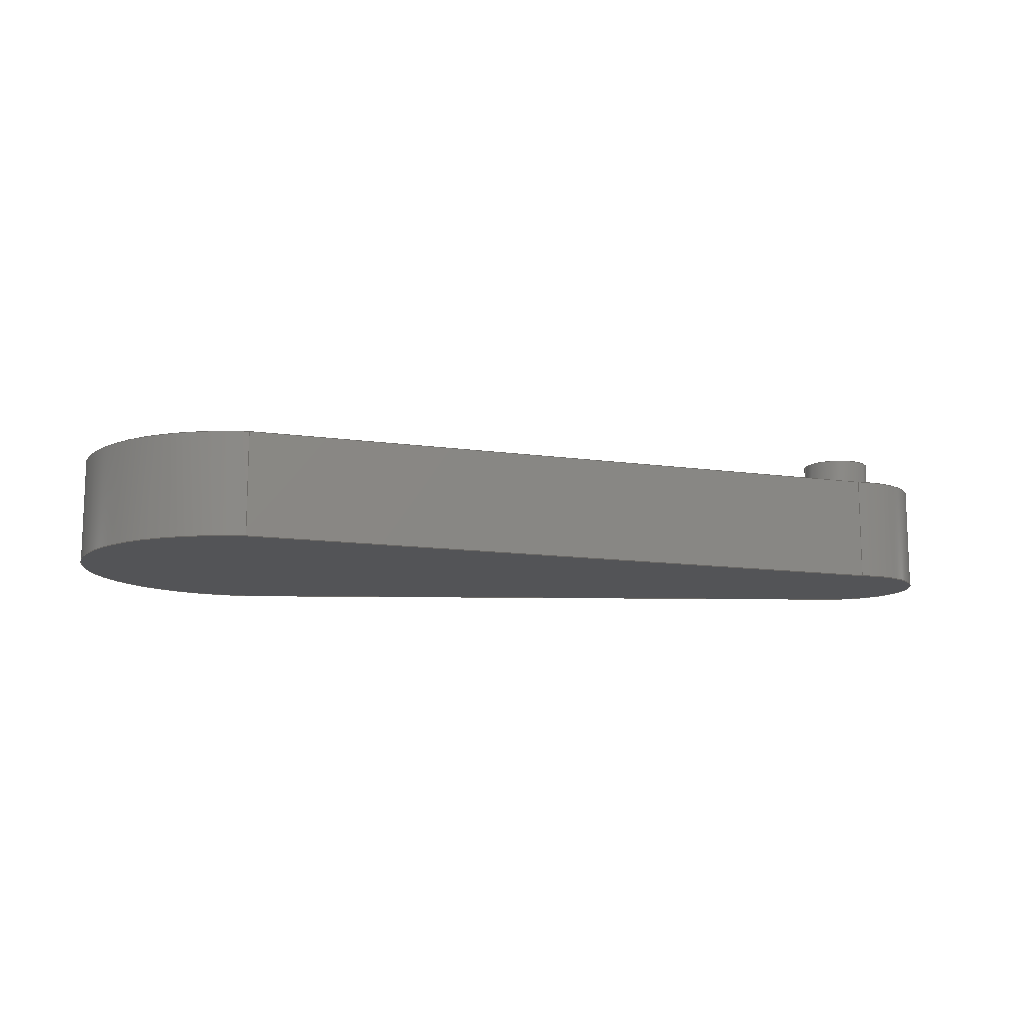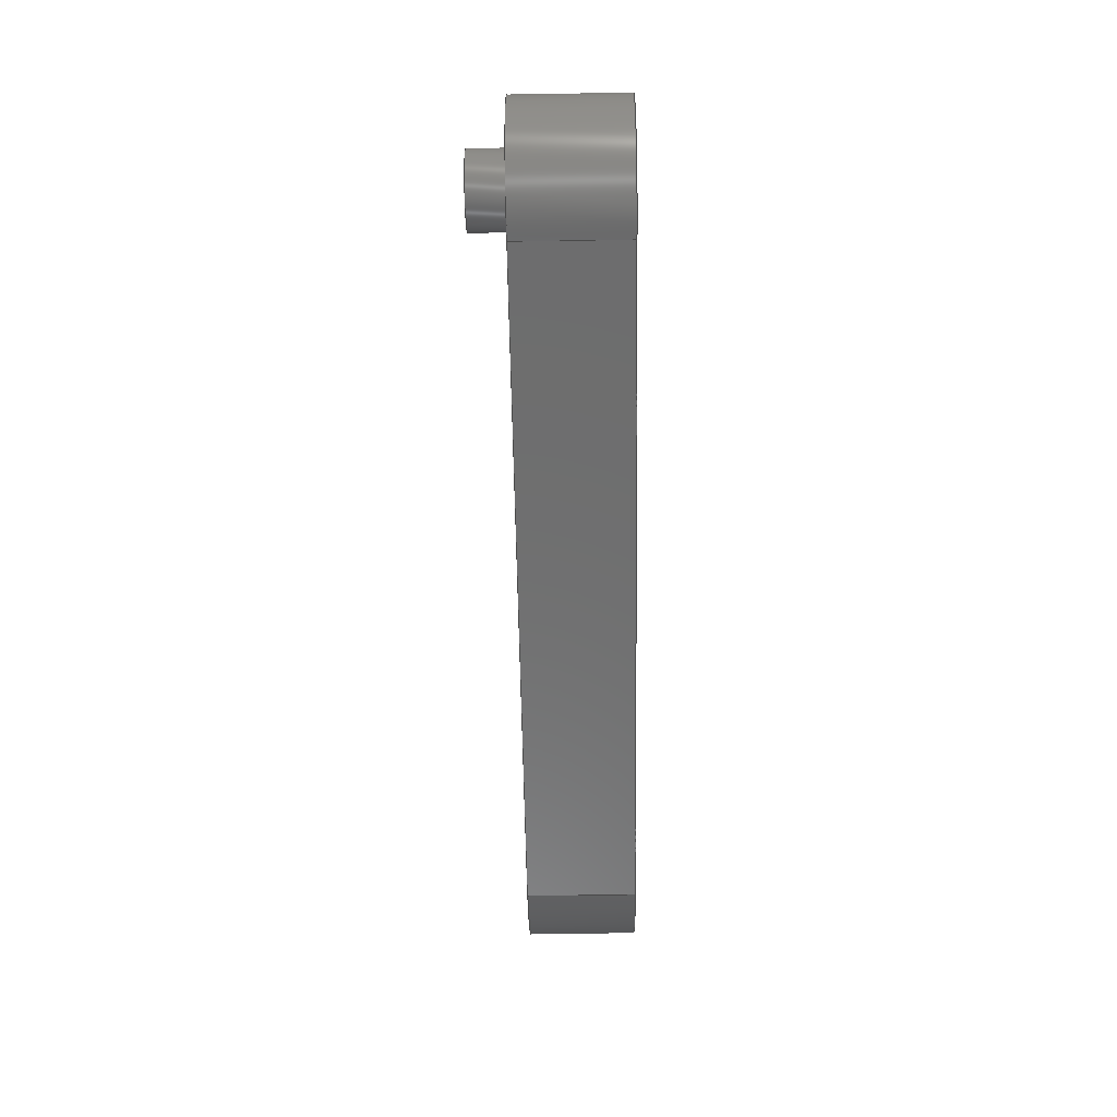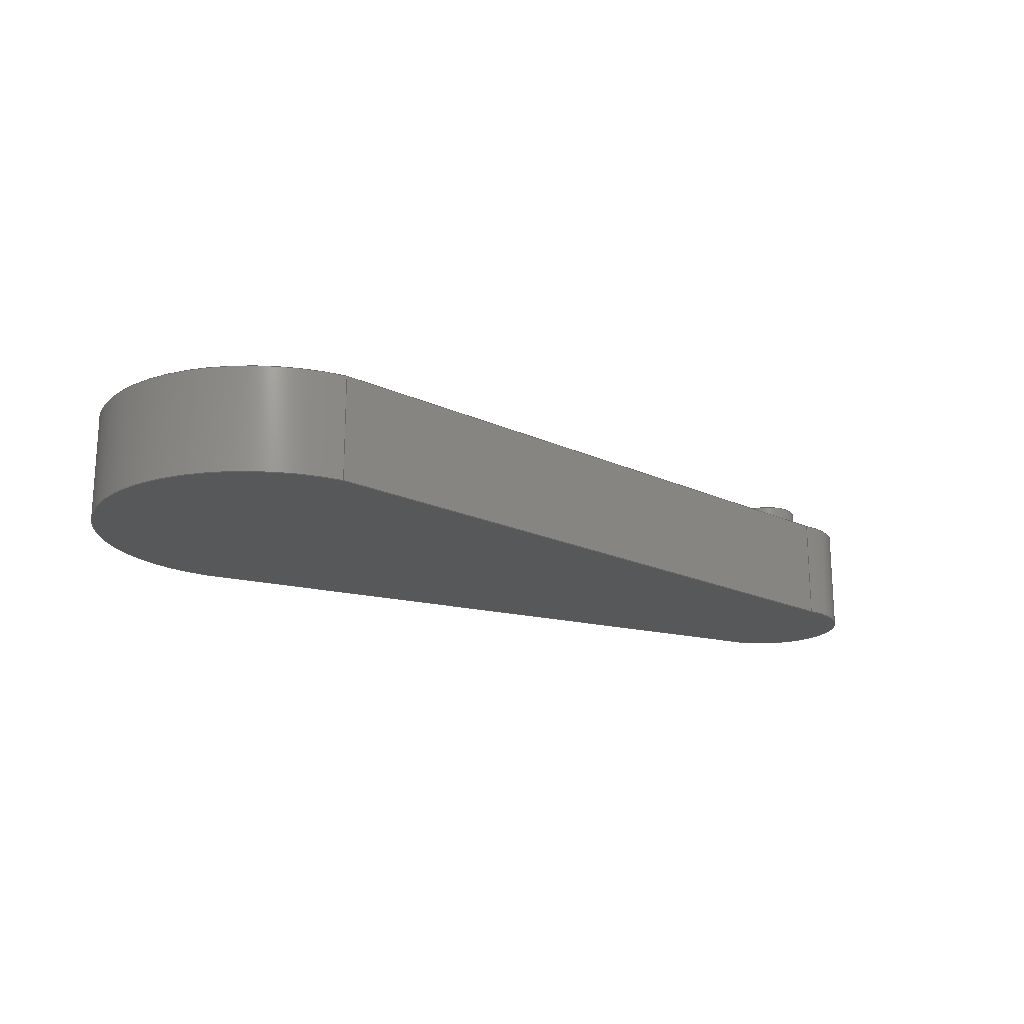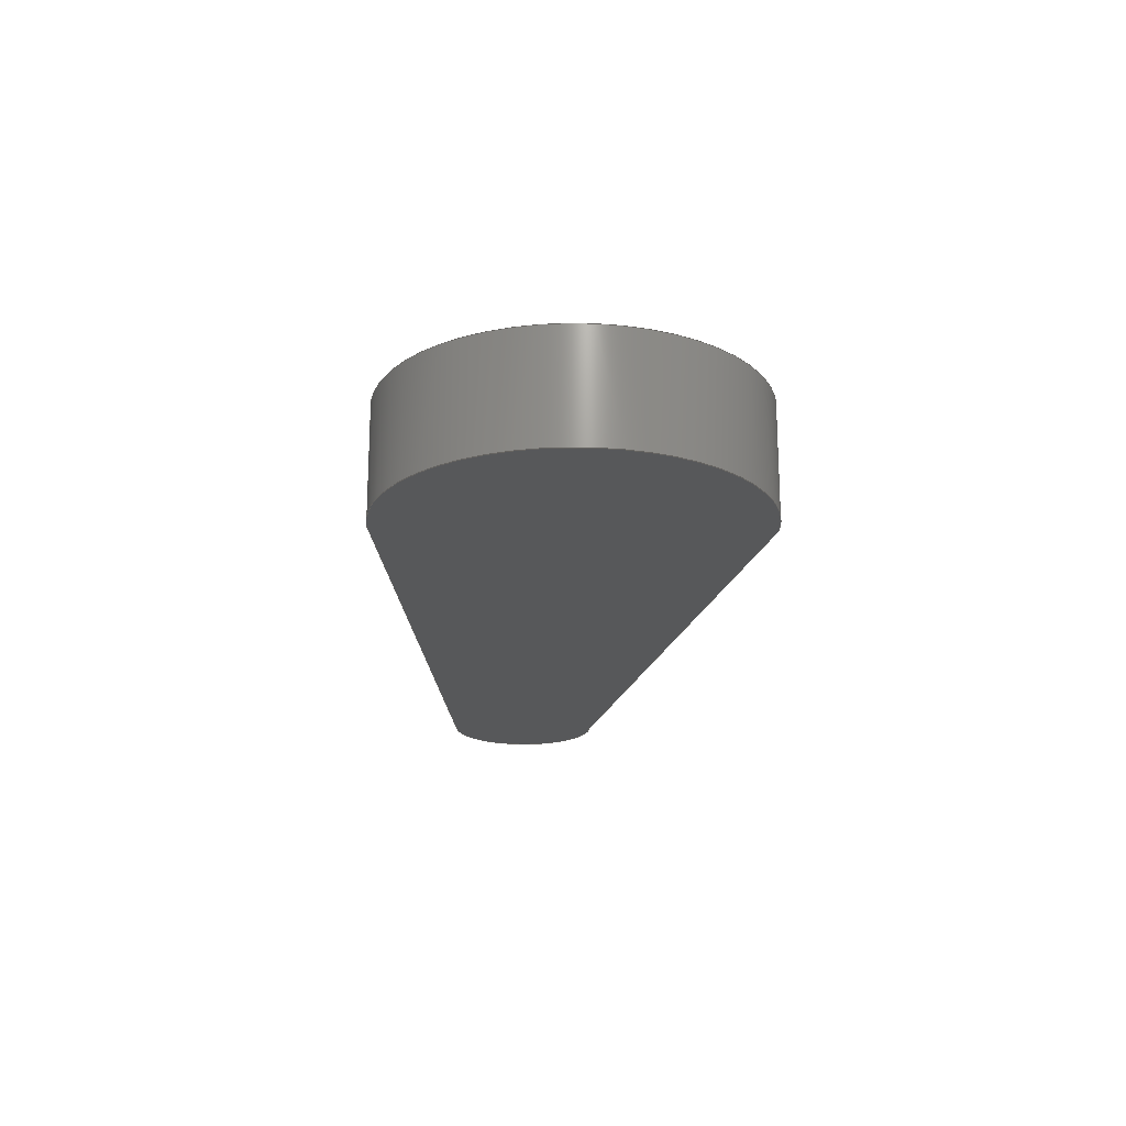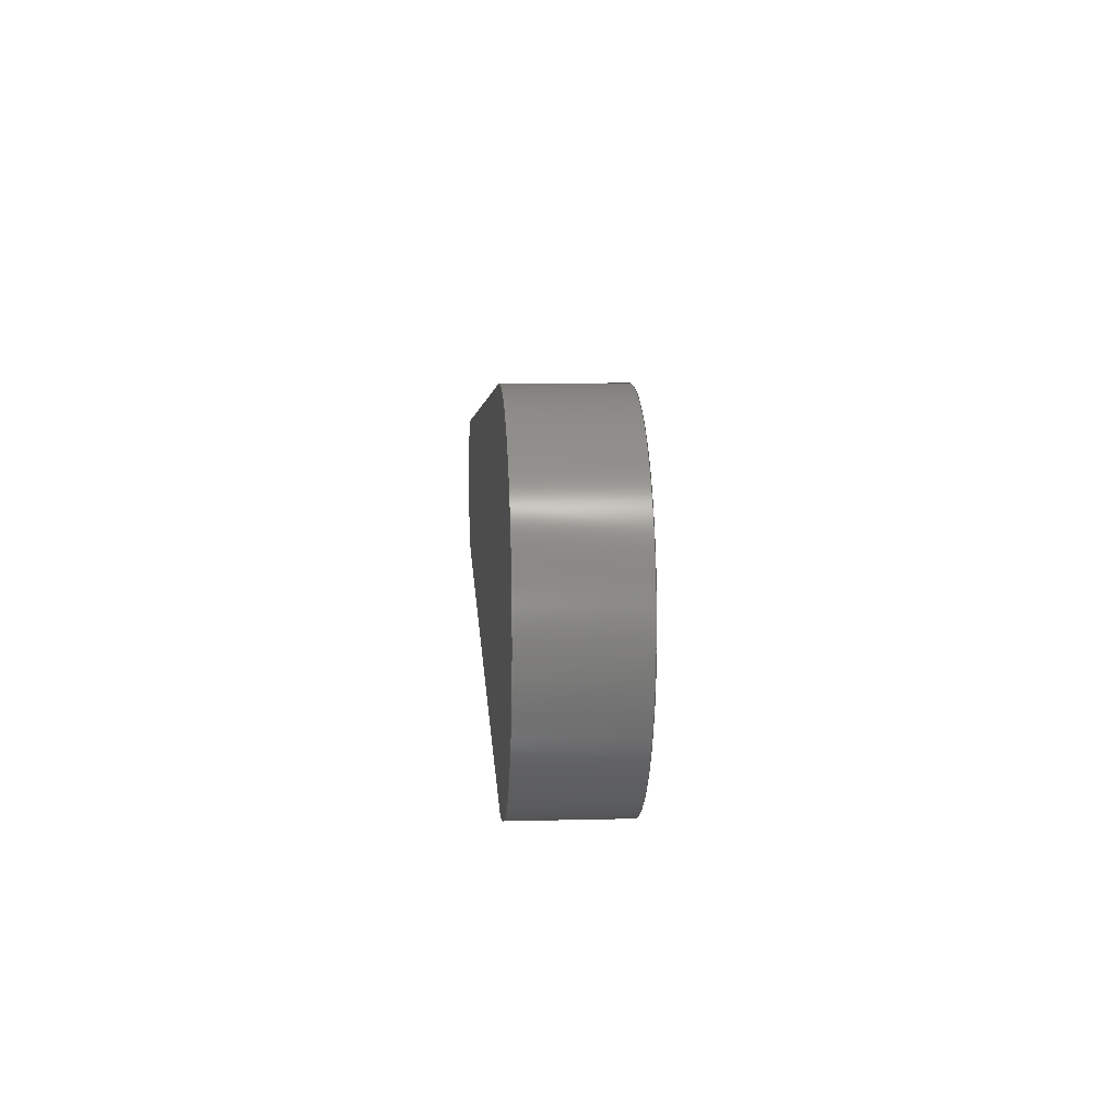
<metadata>
{"format":"step","ext":"step","renderer":"f3d","projection":"perspective","resolution":1024,"background":"white","views":[{"elev":-12.4,"azim":-7.4,"up":"+Z"},{"elev":-48.5,"azim":91.0,"up":"+Y"},{"elev":-18.9,"azim":-30.4,"up":"+Z"},{"elev":-19.6,"azim":-91.8,"up":"+Z"},{"elev":6.8,"azim":-94.4,"up":"+Y"}]}
</metadata>
<code>
ISO-10303-21;
DATA;
#1=MECHANICAL_DESIGN_GEOMETRIC_PRESENTATION_REPRESENTATION('',(#4),#268);
#2=SHAPE_REPRESENTATION_RELATIONSHIP('SRR','None',#275,#3);
#3=ADVANCED_BREP_SHAPE_REPRESENTATION('',(#5),#267);
#4=STYLED_ITEM('',(#284),#5);
#5=MANIFOLD_SOLID_BREP('Body1',#144);
#6=FACE_BOUND('',#33,.T.);
#7=FACE_BOUND('',#34,.T.);
#8=PLANE('',#161);
#9=PLANE('',#165);
#10=PLANE('',#166);
#11=PLANE('',#170);
#12=PLANE('',#174);
#13=PLANE('',#175);
#14=FACE_OUTER_BOUND('',#24,.T.);
#15=FACE_OUTER_BOUND('',#25,.T.);
#16=FACE_OUTER_BOUND('',#26,.T.);
#17=FACE_OUTER_BOUND('',#27,.T.);
#18=FACE_OUTER_BOUND('',#28,.T.);
#19=FACE_OUTER_BOUND('',#29,.T.);
#20=FACE_OUTER_BOUND('',#30,.T.);
#21=FACE_OUTER_BOUND('',#31,.T.);
#22=FACE_OUTER_BOUND('',#32,.T.);
#23=FACE_OUTER_BOUND('',#35,.T.);
#24=EDGE_LOOP('',(#94,#95,#96,#97));
#25=EDGE_LOOP('',(#98));
#26=EDGE_LOOP('',(#99,#100,#101,#102));
#27=EDGE_LOOP('',(#103));
#28=EDGE_LOOP('',(#104,#105,#106,#107));
#29=EDGE_LOOP('',(#108,#109,#110,#111));
#30=EDGE_LOOP('',(#112,#113,#114,#115));
#31=EDGE_LOOP('',(#116,#117,#118,#119));
#32=EDGE_LOOP('',(#120,#121,#122,#123));
#33=EDGE_LOOP('',(#124));
#34=EDGE_LOOP('',(#125));
#35=EDGE_LOOP('',(#126,#127,#128,#129));
#36=LINE('',#229,#46);
#37=LINE('',#236,#47);
#38=LINE('',#242,#48);
#39=LINE('',#244,#49);
#40=LINE('',#246,#50);
#41=LINE('',#247,#51);
#42=LINE('',#253,#52);
#43=LINE('',#256,#53);
#44=LINE('',#258,#54);
#45=LINE('',#259,#55);
#46=VECTOR('',#182,0.5);
#47=VECTOR('',#191,0.75);
#48=VECTOR('',#198,1);
#49=VECTOR('',#199,1);
#50=VECTOR('',#200,1);
#51=VECTOR('',#201,1);
#52=VECTOR('',#208,1);
#53=VECTOR('',#211,1);
#54=VECTOR('',#212,1);
#55=VECTOR('',#213,1);
#56=CIRCLE('',#159,0.5);
#57=CIRCLE('',#160,0.5);
#58=CIRCLE('',#163,0.75);
#59=CIRCLE('',#164,0.75);
#60=CIRCLE('',#168,1.118);
#61=CIRCLE('',#169,1.118);
#62=CIRCLE('',#172,2.5);
#63=CIRCLE('',#173,2.5);
#64=VERTEX_POINT('',#226);
#65=VERTEX_POINT('',#228);
#66=VERTEX_POINT('',#233);
#67=VERTEX_POINT('',#235);
#68=VERTEX_POINT('',#240);
#69=VERTEX_POINT('',#241);
#70=VERTEX_POINT('',#243);
#71=VERTEX_POINT('',#245);
#72=VERTEX_POINT('',#249);
#73=VERTEX_POINT('',#251);
#74=VERTEX_POINT('',#255);
#75=VERTEX_POINT('',#257);
#76=EDGE_CURVE('',#64,#64,#56,.T.);
#77=EDGE_CURVE('',#64,#65,#36,.T.);
#78=EDGE_CURVE('',#65,#65,#57,.T.);
#79=EDGE_CURVE('',#66,#66,#58,.T.);
#80=EDGE_CURVE('',#66,#67,#37,.T.);
#81=EDGE_CURVE('',#67,#67,#59,.T.);
#82=EDGE_CURVE('',#68,#69,#38,.T.);
#83=EDGE_CURVE('',#68,#70,#39,.T.);
#84=EDGE_CURVE('',#71,#70,#40,.T.);
#85=EDGE_CURVE('',#69,#71,#41,.T.);
#86=EDGE_CURVE('',#72,#69,#60,.T.);
#87=EDGE_CURVE('',#73,#71,#61,.T.);
#88=EDGE_CURVE('',#72,#73,#42,.T.);
#89=EDGE_CURVE('',#74,#72,#43,.T.);
#90=EDGE_CURVE('',#75,#73,#44,.T.);
#91=EDGE_CURVE('',#74,#75,#45,.T.);
#92=EDGE_CURVE('',#68,#74,#62,.T.);
#93=EDGE_CURVE('',#70,#75,#63,.T.);
#94=ORIENTED_EDGE('',*,*,#76,.F.);
#95=ORIENTED_EDGE('',*,*,#77,.T.);
#96=ORIENTED_EDGE('',*,*,#78,.F.);
#97=ORIENTED_EDGE('',*,*,#77,.F.);
#98=ORIENTED_EDGE('',*,*,#76,.T.);
#99=ORIENTED_EDGE('',*,*,#79,.F.);
#100=ORIENTED_EDGE('',*,*,#80,.T.);
#101=ORIENTED_EDGE('',*,*,#81,.T.);
#102=ORIENTED_EDGE('',*,*,#80,.F.);
#103=ORIENTED_EDGE('',*,*,#81,.F.);
#104=ORIENTED_EDGE('',*,*,#82,.F.);
#105=ORIENTED_EDGE('',*,*,#83,.T.);
#106=ORIENTED_EDGE('',*,*,#84,.F.);
#107=ORIENTED_EDGE('',*,*,#85,.F.);
#108=ORIENTED_EDGE('',*,*,#86,.T.);
#109=ORIENTED_EDGE('',*,*,#85,.T.);
#110=ORIENTED_EDGE('',*,*,#87,.F.);
#111=ORIENTED_EDGE('',*,*,#88,.F.);
#112=ORIENTED_EDGE('',*,*,#89,.T.);
#113=ORIENTED_EDGE('',*,*,#88,.T.);
#114=ORIENTED_EDGE('',*,*,#90,.F.);
#115=ORIENTED_EDGE('',*,*,#91,.F.);
#116=ORIENTED_EDGE('',*,*,#92,.T.);
#117=ORIENTED_EDGE('',*,*,#91,.T.);
#118=ORIENTED_EDGE('',*,*,#93,.F.);
#119=ORIENTED_EDGE('',*,*,#83,.F.);
#120=ORIENTED_EDGE('',*,*,#93,.T.);
#121=ORIENTED_EDGE('',*,*,#90,.T.);
#122=ORIENTED_EDGE('',*,*,#87,.T.);
#123=ORIENTED_EDGE('',*,*,#84,.T.);
#124=ORIENTED_EDGE('',*,*,#78,.T.);
#125=ORIENTED_EDGE('',*,*,#79,.T.);
#126=ORIENTED_EDGE('',*,*,#92,.F.);
#127=ORIENTED_EDGE('',*,*,#82,.T.);
#128=ORIENTED_EDGE('',*,*,#86,.F.);
#129=ORIENTED_EDGE('',*,*,#89,.F.);
#130=CYLINDRICAL_SURFACE('',#158,0.5);
#131=CYLINDRICAL_SURFACE('',#162,0.75);
#132=CYLINDRICAL_SURFACE('',#167,1.118);
#133=CYLINDRICAL_SURFACE('',#171,2.5);
#134=ADVANCED_FACE('',(#14),#130,.T.);
#135=ADVANCED_FACE('',(#15),#8,.T.);
#136=ADVANCED_FACE('',(#16),#131,.F.);
#137=ADVANCED_FACE('',(#17),#9,.T.);
#138=ADVANCED_FACE('',(#18),#10,.T.);
#139=ADVANCED_FACE('',(#19),#132,.T.);
#140=ADVANCED_FACE('',(#20),#11,.T.);
#141=ADVANCED_FACE('',(#21),#133,.T.);
#142=ADVANCED_FACE('',(#22,#6,#7),#12,.T.);
#143=ADVANCED_FACE('',(#23),#13,.F.);
#144=CLOSED_SHELL('',(#134,#135,#136,#137,#138,#139,#140,#141,#142,#143));
#145=DERIVED_UNIT_ELEMENT(#147,1);
#146=DERIVED_UNIT_ELEMENT(#270,3);
#147=(
MASS_UNIT()
NAMED_UNIT(*)
SI_UNIT(.KILO.,.GRAM.)
);
#148=DERIVED_UNIT((#145,#146));
#149=MEASURE_REPRESENTATION_ITEM('density measure',
POSITIVE_RATIO_MEASURE(7850),#148);
#150=PROPERTY_DEFINITION_REPRESENTATION(#155,#152);
#151=PROPERTY_DEFINITION_REPRESENTATION(#156,#153);
#152=REPRESENTATION('material name',(#154),#267);
#153=REPRESENTATION('density',(#149),#267);
#154=DESCRIPTIVE_REPRESENTATION_ITEM('Steel','Steel');
#155=PROPERTY_DEFINITION('material property','material name',#277);
#156=PROPERTY_DEFINITION('material property','density of part',#277);
#157=AXIS2_PLACEMENT_3D('placement',#224,#176,#177);
#158=AXIS2_PLACEMENT_3D('',#225,#178,#179);
#159=AXIS2_PLACEMENT_3D('',#227,#180,#181);
#160=AXIS2_PLACEMENT_3D('',#230,#183,#184);
#161=AXIS2_PLACEMENT_3D('',#231,#185,#186);
#162=AXIS2_PLACEMENT_3D('',#232,#187,#188);
#163=AXIS2_PLACEMENT_3D('',#234,#189,#190);
#164=AXIS2_PLACEMENT_3D('',#237,#192,#193);
#165=AXIS2_PLACEMENT_3D('',#238,#194,#195);
#166=AXIS2_PLACEMENT_3D('',#239,#196,#197);
#167=AXIS2_PLACEMENT_3D('',#248,#202,#203);
#168=AXIS2_PLACEMENT_3D('',#250,#204,#205);
#169=AXIS2_PLACEMENT_3D('',#252,#206,#207);
#170=AXIS2_PLACEMENT_3D('',#254,#209,#210);
#171=AXIS2_PLACEMENT_3D('',#260,#214,#215);
#172=AXIS2_PLACEMENT_3D('',#261,#216,#217);
#173=AXIS2_PLACEMENT_3D('',#262,#218,#219);
#174=AXIS2_PLACEMENT_3D('',#263,#220,#221);
#175=AXIS2_PLACEMENT_3D('',#264,#222,#223);
#176=DIRECTION('axis',(0,0,1));
#177=DIRECTION('refdir',(1,0,0));
#178=DIRECTION('center_axis',(0,0,1));
#179=DIRECTION('ref_axis',(1,0,0));
#180=DIRECTION('center_axis',(0,0,1));
#181=DIRECTION('ref_axis',(1,0,0));
#182=DIRECTION('',(0,0,-1));
#183=DIRECTION('center_axis',(0,0,-1));
#184=DIRECTION('ref_axis',(1,0,0));
#185=DIRECTION('center_axis',(0,0,1));
#186=DIRECTION('ref_axis',(1,0,0));
#187=DIRECTION('center_axis',(0,0,-1));
#188=DIRECTION('ref_axis',(1,0,0));
#189=DIRECTION('center_axis',(0,0,-1));
#190=DIRECTION('ref_axis',(1,0,0));
#191=DIRECTION('',(0,0,-1));
#192=DIRECTION('center_axis',(0,0,-1));
#193=DIRECTION('ref_axis',(1,0,0));
#194=DIRECTION('center_axis',(0,0,1));
#195=DIRECTION('ref_axis',(1,0,0));
#196=DIRECTION('center_axis',(0.09244,0.9957,0));
#197=DIRECTION('ref_axis',(-0.9957,0.09244,0));
#198=DIRECTION('',(0.9957,-0.09244,0));
#199=DIRECTION('',(0,0,1));
#200=DIRECTION('',(-0.9957,0.09244,0));
#201=DIRECTION('',(0,0,1));
#202=DIRECTION('center_axis',(0,0,1));
#203=DIRECTION('ref_axis',(0.0004505,-1,0));
#204=DIRECTION('center_axis',(0,0,1));
#205=DIRECTION('ref_axis',(0.0004505,-1,0));
#206=DIRECTION('center_axis',(0,0,1));
#207=DIRECTION('ref_axis',(0.0004505,-1,0));
#208=DIRECTION('',(0,0,1));
#209=DIRECTION('center_axis',(0.1943,-0.9809,0));
#210=DIRECTION('ref_axis',(0.9809,0.1943,0));
#211=DIRECTION('',(0.9809,0.1943,0));
#212=DIRECTION('',(0.9809,0.1943,0));
#213=DIRECTION('',(0,0,1));
#214=DIRECTION('center_axis',(0,0,1));
#215=DIRECTION('ref_axis',(0,1,0));
#216=DIRECTION('center_axis',(0,0,1));
#217=DIRECTION('ref_axis',(0,1,0));
#218=DIRECTION('center_axis',(0,0,1));
#219=DIRECTION('ref_axis',(0,1,0));
#220=DIRECTION('center_axis',(0,0,1));
#221=DIRECTION('ref_axis',(1,0,0));
#222=DIRECTION('center_axis',(0,0,1));
#223=DIRECTION('ref_axis',(1,0,0));
#224=CARTESIAN_POINT('',(0,0,0));
#225=CARTESIAN_POINT('Origin',(12,2.5,1.5));
#226=CARTESIAN_POINT('',(11.5,2.5,2));
#227=CARTESIAN_POINT('Origin',(12,2.5,2));
#228=CARTESIAN_POINT('',(11.5,2.5,1.5));
#229=CARTESIAN_POINT('',(11.5,2.5,1.5));
#230=CARTESIAN_POINT('Origin',(12,2.5,1.5));
#231=CARTESIAN_POINT('Origin',(12,2.5,2));
#232=CARTESIAN_POINT('Origin',(3.415,2.25,1.5));
#233=CARTESIAN_POINT('',(2.665,2.25,1.5));
#234=CARTESIAN_POINT('Origin',(3.415,2.25,1.5));
#235=CARTESIAN_POINT('',(2.665,2.25,1));
#236=CARTESIAN_POINT('',(2.665,2.25,1.5));
#237=CARTESIAN_POINT('Origin',(3.415,2.25,1));
#238=CARTESIAN_POINT('Origin',(3.415,2.25,1));
#239=CARTESIAN_POINT('Origin',(12,3.618,0));
#240=CARTESIAN_POINT('',(2.5,4.5,0));
#241=CARTESIAN_POINT('',(12,3.618,0));
#242=CARTESIAN_POINT('',(2.5,4.5,0));
#243=CARTESIAN_POINT('',(2.5,4.5,1.5));
#244=CARTESIAN_POINT('',(2.5,4.5,0));
#245=CARTESIAN_POINT('',(12,3.618,1.5));
#246=CARTESIAN_POINT('',(2.5,4.5,1.5));
#247=CARTESIAN_POINT('',(12,3.618,0));
#248=CARTESIAN_POINT('Origin',(12,2.5,0));
#249=CARTESIAN_POINT('',(12,1.382,0));
#250=CARTESIAN_POINT('Origin',(12,2.5,0));
#251=CARTESIAN_POINT('',(12,1.382,1.5));
#252=CARTESIAN_POINT('Origin',(12,2.5,1.5));
#253=CARTESIAN_POINT('',(12,1.382,0));
#254=CARTESIAN_POINT('Origin',(2.5,-0.5,0));
#255=CARTESIAN_POINT('',(2.5,-0.5,0));
#256=CARTESIAN_POINT('',(2.5,-0.5,0));
#257=CARTESIAN_POINT('',(2.5,-0.5,1.5));
#258=CARTESIAN_POINT('',(2.5,-0.5,1.5));
#259=CARTESIAN_POINT('',(2.5,-0.5,0));
#260=CARTESIAN_POINT('Origin',(2.5,2,0));
#261=CARTESIAN_POINT('Origin',(2.5,2,0));
#262=CARTESIAN_POINT('Origin',(2.5,2,1.5));
#263=CARTESIAN_POINT('Origin',(6.559,2,1.5));
#264=CARTESIAN_POINT('Origin',(6.559,2,0));
#265=UNCERTAINTY_MEASURE_WITH_UNIT(LENGTH_MEASURE(0.001),#269,
'DISTANCE_ACCURACY_VALUE',
'Maximum model space distance between geometric entities at asserted c
onnectivities');
#266=UNCERTAINTY_MEASURE_WITH_UNIT(LENGTH_MEASURE(0.001),#269,
'DISTANCE_ACCURACY_VALUE',
'Maximum model space distance between geometric entities at asserted c
onnectivities');
#267=(
GEOMETRIC_REPRESENTATION_CONTEXT(3)
GLOBAL_UNCERTAINTY_ASSIGNED_CONTEXT((#265))
GLOBAL_UNIT_ASSIGNED_CONTEXT((#269,#271,#272))
REPRESENTATION_CONTEXT('','3D')
);
#268=(
GEOMETRIC_REPRESENTATION_CONTEXT(3)
GLOBAL_UNCERTAINTY_ASSIGNED_CONTEXT((#266))
GLOBAL_UNIT_ASSIGNED_CONTEXT((#269,#271,#272))
REPRESENTATION_CONTEXT('','3D')
);
#269=(
LENGTH_UNIT()
NAMED_UNIT(*)
SI_UNIT(.CENTI.,.METRE.)
);
#270=(
LENGTH_UNIT()
NAMED_UNIT(*)
SI_UNIT($,.METRE.)
);
#271=(
NAMED_UNIT(*)
PLANE_ANGLE_UNIT()
SI_UNIT($,.RADIAN.)
);
#272=(
NAMED_UNIT(*)
SI_UNIT($,.STERADIAN.)
SOLID_ANGLE_UNIT()
);
#273=SHAPE_DEFINITION_REPRESENTATION(#274,#275);
#274=PRODUCT_DEFINITION_SHAPE('',$,#277);
#275=SHAPE_REPRESENTATION('',(#157),#267);
#276=PRODUCT_DEFINITION_CONTEXT('part definition',#281,'design');
#277=PRODUCT_DEFINITION('Untitled','Untitled v3',#278,#276);
#278=PRODUCT_DEFINITION_FORMATION('',$,#283);
#279=PRODUCT_RELATED_PRODUCT_CATEGORY('Untitled v3','Untitled v3',(#283));
#280=APPLICATION_PROTOCOL_DEFINITION('international standard',
'automotive_design',2009,#281);
#281=APPLICATION_CONTEXT(
'Core Data for Automotive Mechanical Design Process');
#282=PRODUCT_CONTEXT('part definition',#281,'mechanical');
#283=PRODUCT('Untitled','Untitled v3',$,(#282));
#284=PRESENTATION_STYLE_ASSIGNMENT((#285));
#285=SURFACE_STYLE_USAGE(.BOTH.,#286);
#286=SURFACE_SIDE_STYLE('',(#287));
#287=SURFACE_STYLE_FILL_AREA(#288);
#288=FILL_AREA_STYLE('Paek (Beige)',(#289));
#289=FILL_AREA_STYLE_COLOUR('Paek (Beige)',#290);
#290=COLOUR_RGB('Paek (Beige)',0.898,0.7922,0.6196);
ENDSEC;
END-ISO-10303-21;

</code>
